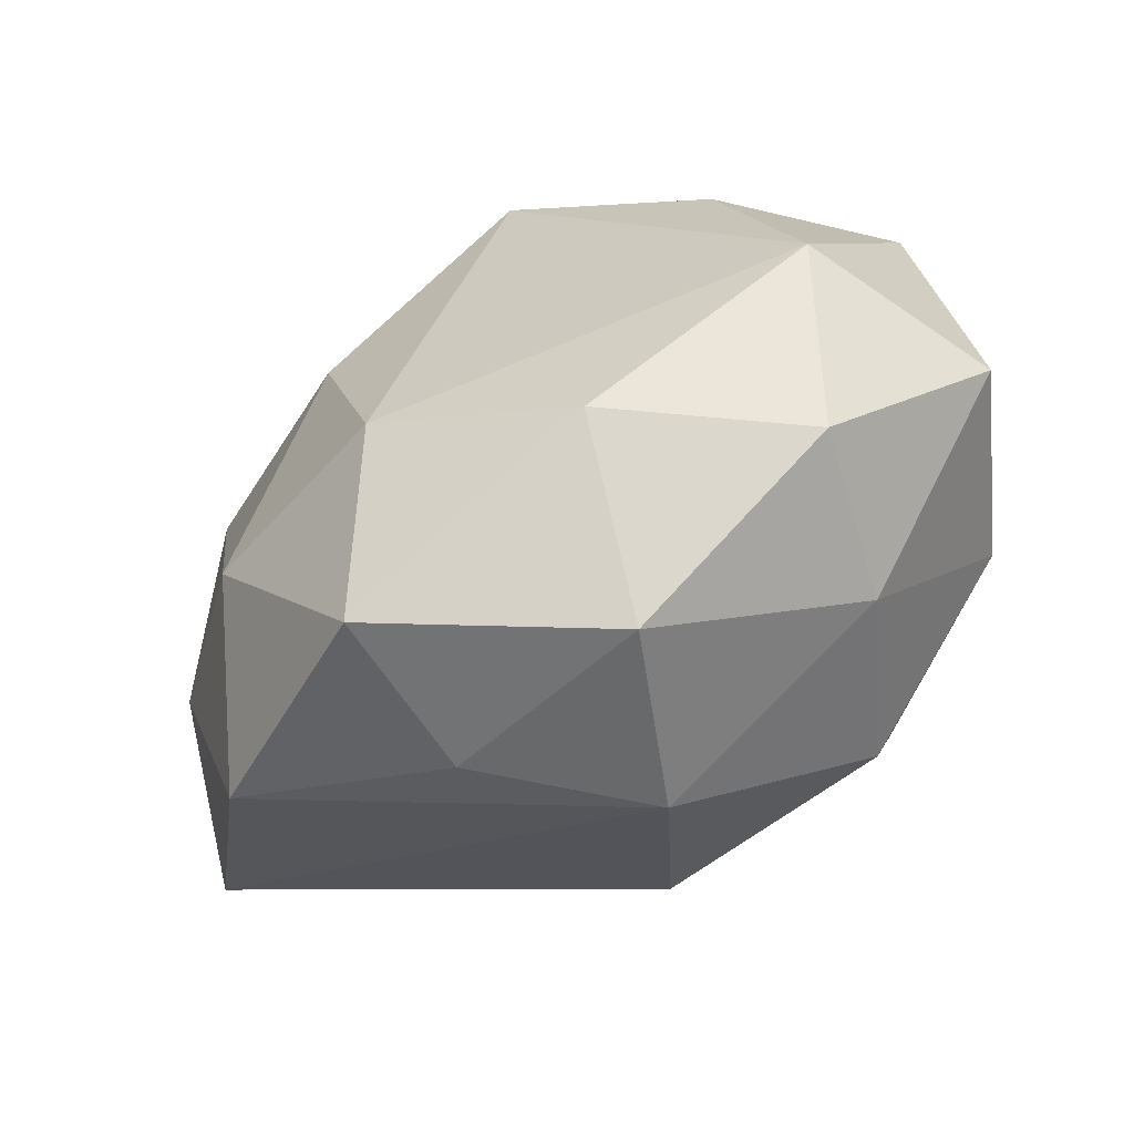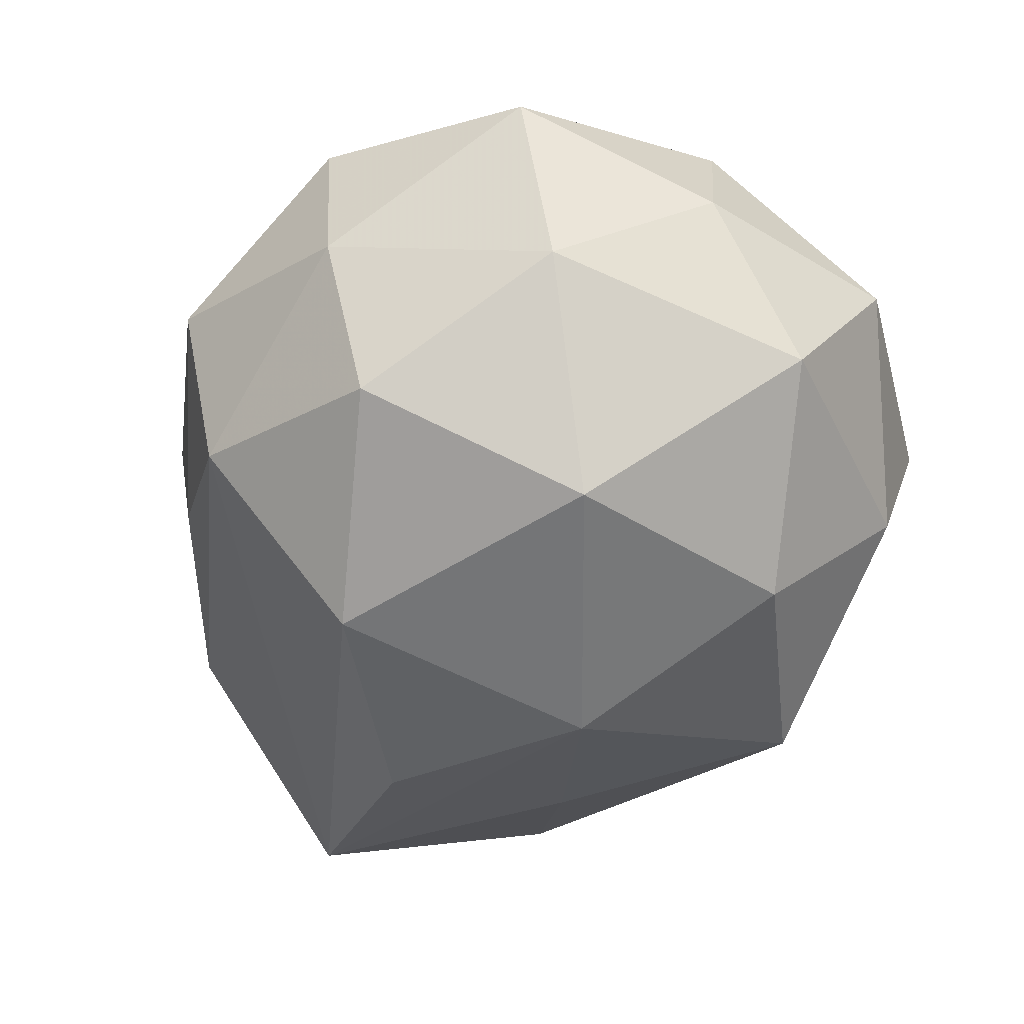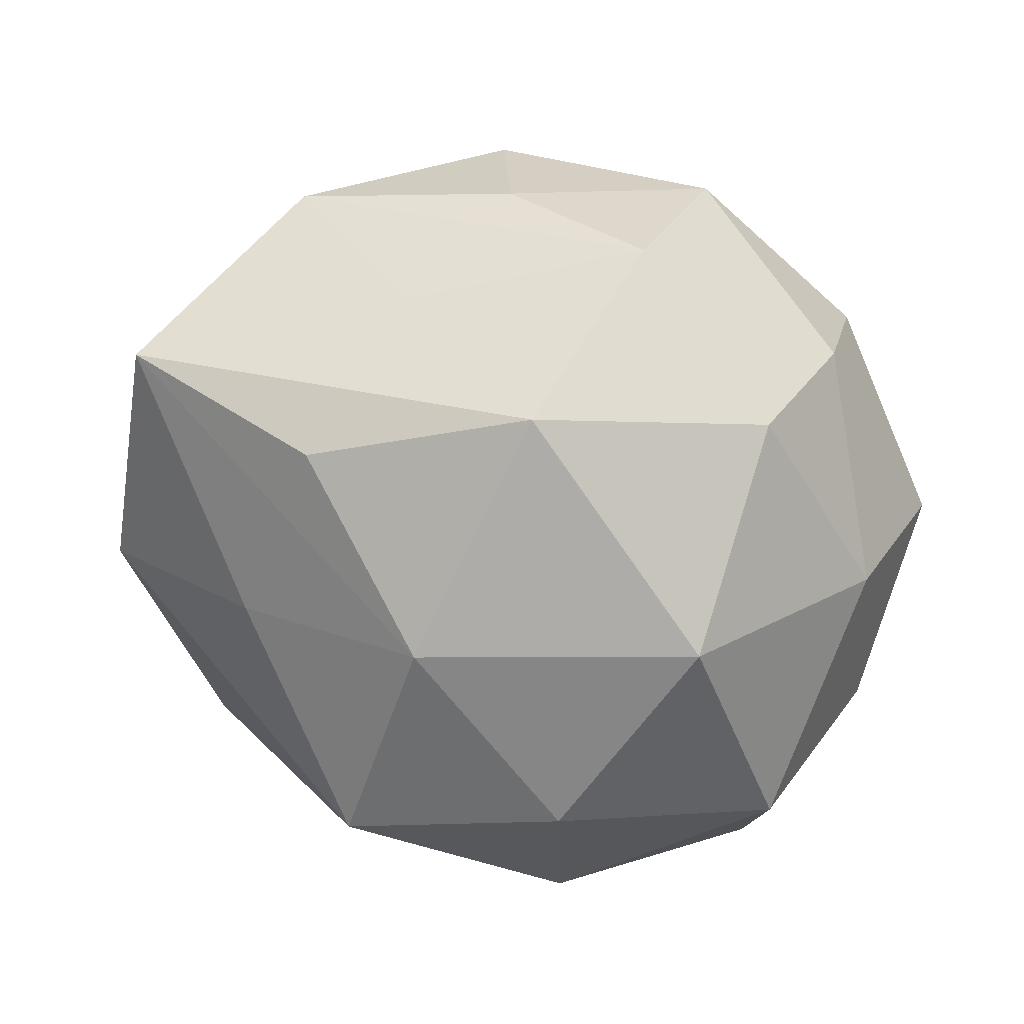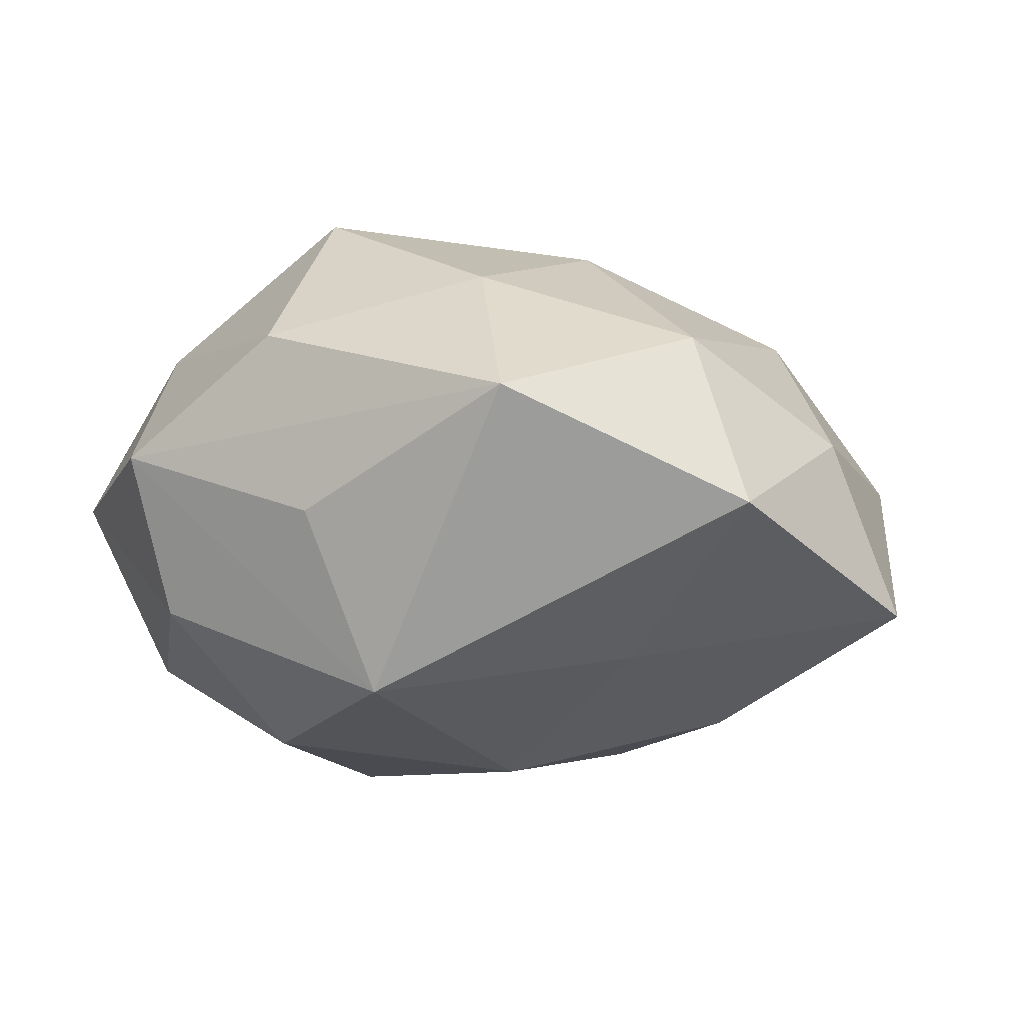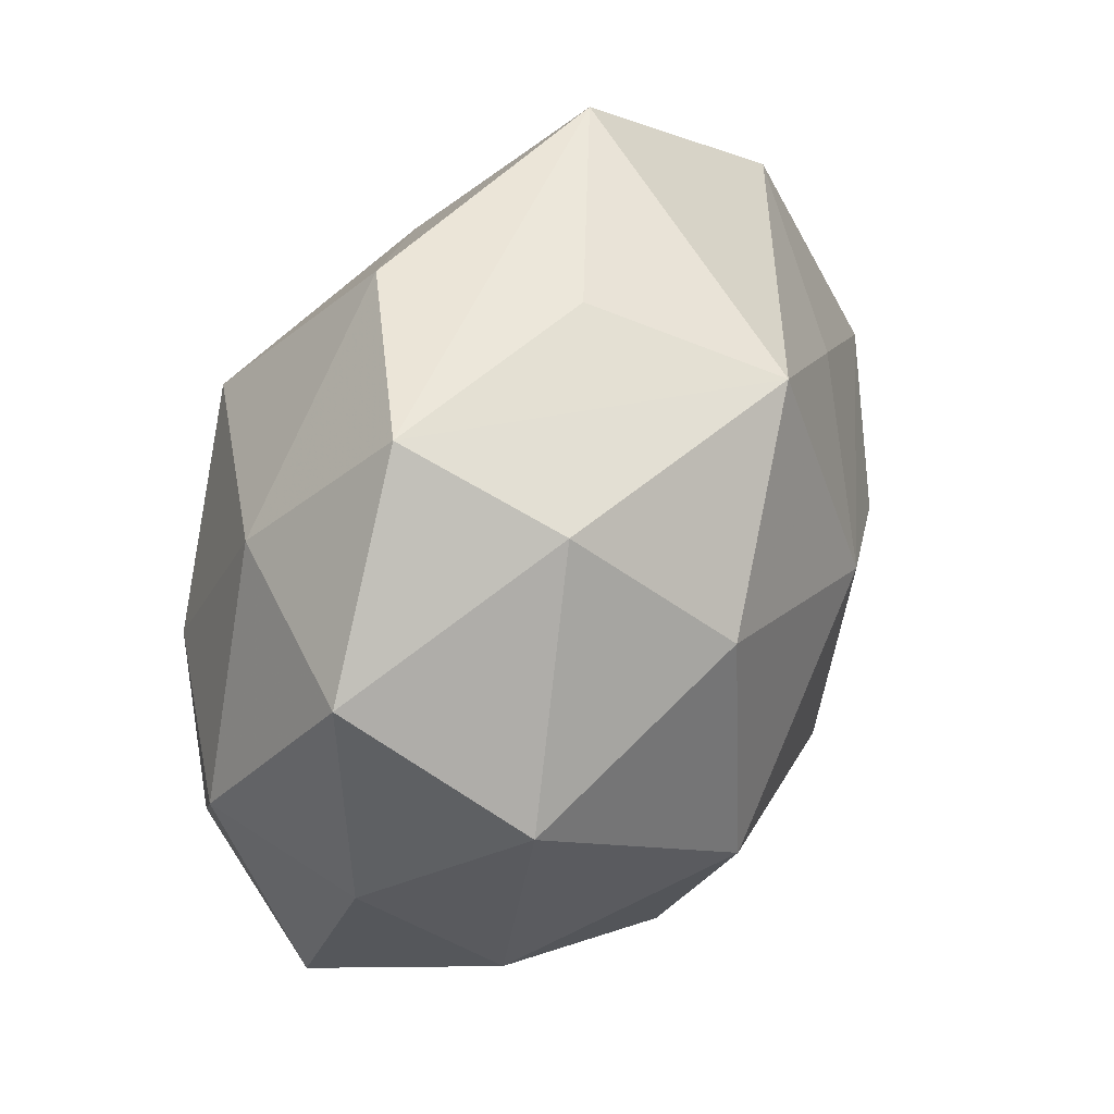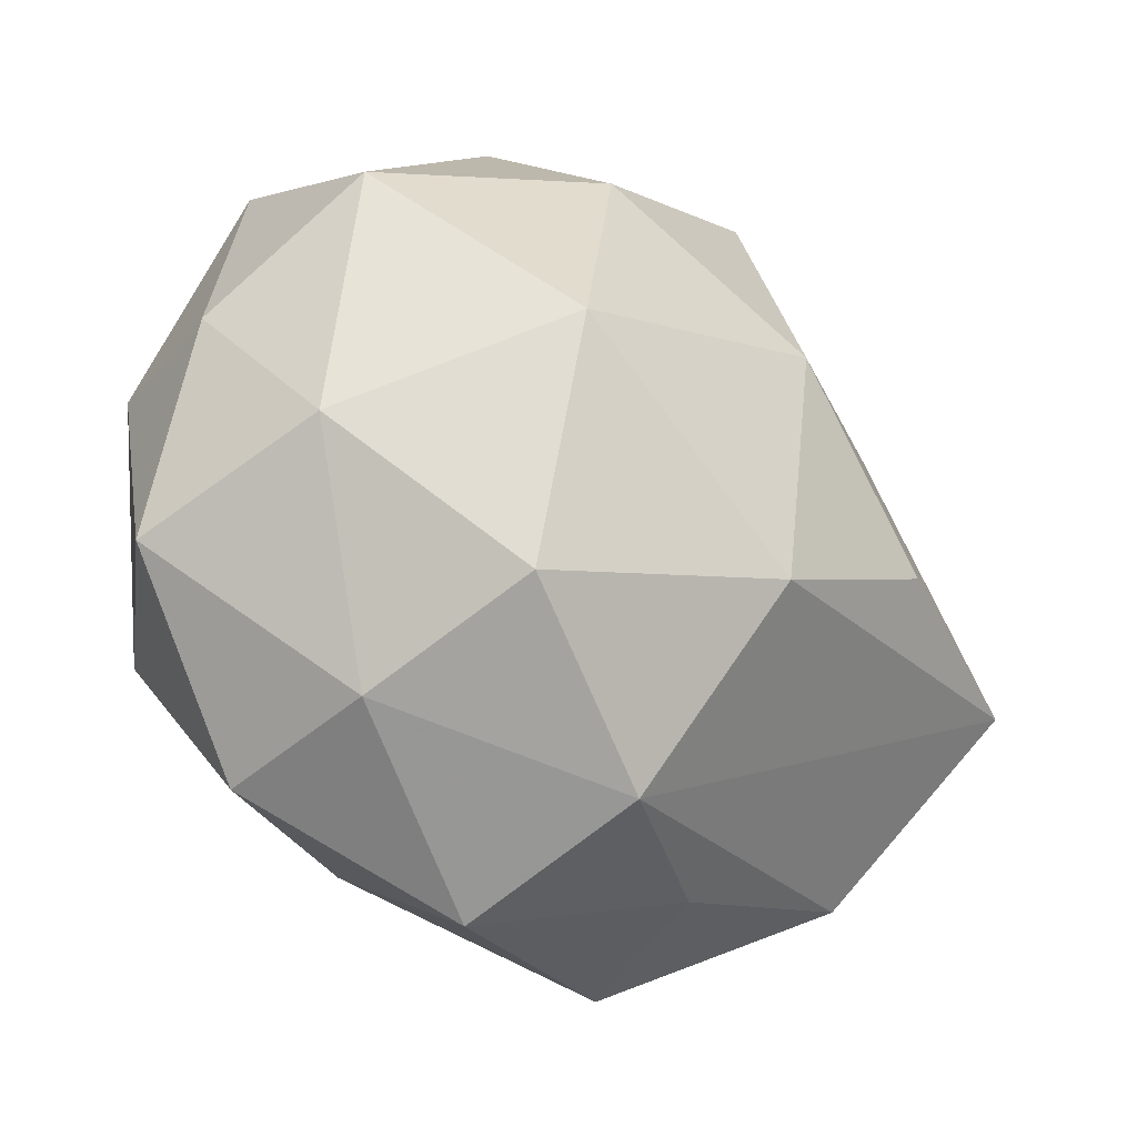
<metadata>
{"format":"obj","ext":"obj","renderer":"f3d","projection":"perspective","resolution":1024,"background":"white","views":[{"elev":-73.0,"azim":27.9,"up":"+Y"},{"elev":-61.1,"azim":69.9,"up":"+Z"},{"elev":-74.4,"azim":-18.9,"up":"+Z"},{"elev":-2.6,"azim":-145.4,"up":"+Z"},{"elev":57.4,"azim":119.5,"up":"+Y"},{"elev":-37.7,"azim":144.2,"up":"+Y"}]}
</metadata>
<code>
v -0.02814 -0.03021 -0.01692
v -0.006605 0.04866 -0.00198
v -0.03487 0.04561 0.01291
v -0.03469 -0.008453 -0.03028
v 0.03041 -0.04058 -0.009255
v 0.03443 -0.04316 0.01167
v 0.0307 0.03221 0.02076
v 0.007281 -0.05494 0.004487
v 0.01188 -0.03995 0.02539
v -0.01918 -0.04622 -0.003034
v 0.008774 0.0237 0.03932
v 0.04538 0.03403 -0.0002458
v -0.0533 -0.006922 0.007694
v -0.0005008 -0.0468 -0.01812
v -0.04652 -0.03563 0.002441
v -0.008636 -0.02394 -0.03629
v 0.05141 0.008095 0.01506
v 0.04405 -0.01384 -0.01975
v 0.04247 0.02124 -0.02355
v 0.02148 0.05108 0.005705
v -0.01243 -0.02722 0.03246
v -0.01858 0.000735 0.03517
v -0.03786 -0.01964 0.023
v -0.04276 0.01265 0.02128
v 0.0004571 0.04777 0.021
v 0.02214 -0.001735 -0.03968
v 0.03314 0.007327 0.0311
v 0.0197 0.04513 -0.015
v 0.01345 0.02878 -0.03303
v 0.04123 -0.02097 0.02619
v -0.01289 0.01142 -0.03688
v -0.02123 -0.04929 0.01836
v -0.01286 0.04221 -0.02509
v -0.05622 0.02192 -0.001184
v 0.05253 0.006055 -0.005442
v 0.05342 -0.02162 0.003237
v -0.03608 0.01759 -0.02085
v -0.02009 0.02871 0.02928
v 0.02168 -0.03187 -0.02943
v -0.061 -0.01045 -0.01548
f 21 11 22
f 3 33 34
f 34 24 3
f 36 18 35
f 30 11 21
f 6 36 30
f 23 32 21
f 21 22 23
f 23 22 24
f 23 15 32
f 21 32 9
f 9 30 21
f 6 30 9
f 6 9 8
f 8 9 32
f 35 18 19
f 5 8 14
f 6 8 5
f 5 36 6
f 18 36 5
f 4 16 40
f 38 22 11
f 24 22 38
f 3 24 38
f 25 20 3
f 3 38 25
f 25 38 11
f 2 33 3
f 3 20 2
f 2 20 33
f 29 33 28
f 33 20 28
f 28 19 29
f 11 30 27
f 1 15 40
f 14 15 1
f 40 16 1
f 1 16 14
f 10 15 14
f 32 15 10
f 14 8 10
f 10 8 32
f 13 23 24
f 13 34 40
f 24 34 13
f 40 15 13
f 15 23 13
f 26 19 18
f 29 19 26
f 40 34 37
f 37 34 33
f 11 27 7
f 7 25 11
f 20 25 7
f 18 5 39
f 39 26 18
f 39 5 14
f 14 16 39
f 16 26 39
f 16 4 31
f 31 26 16
f 29 26 31
f 31 33 29
f 31 37 33
f 31 4 40
f 40 37 31
f 20 7 12
f 35 19 12
f 12 28 20
f 19 28 12
f 17 7 27
f 17 12 7
f 17 27 30
f 17 30 36
f 17 36 35
f 35 12 17

</code>
